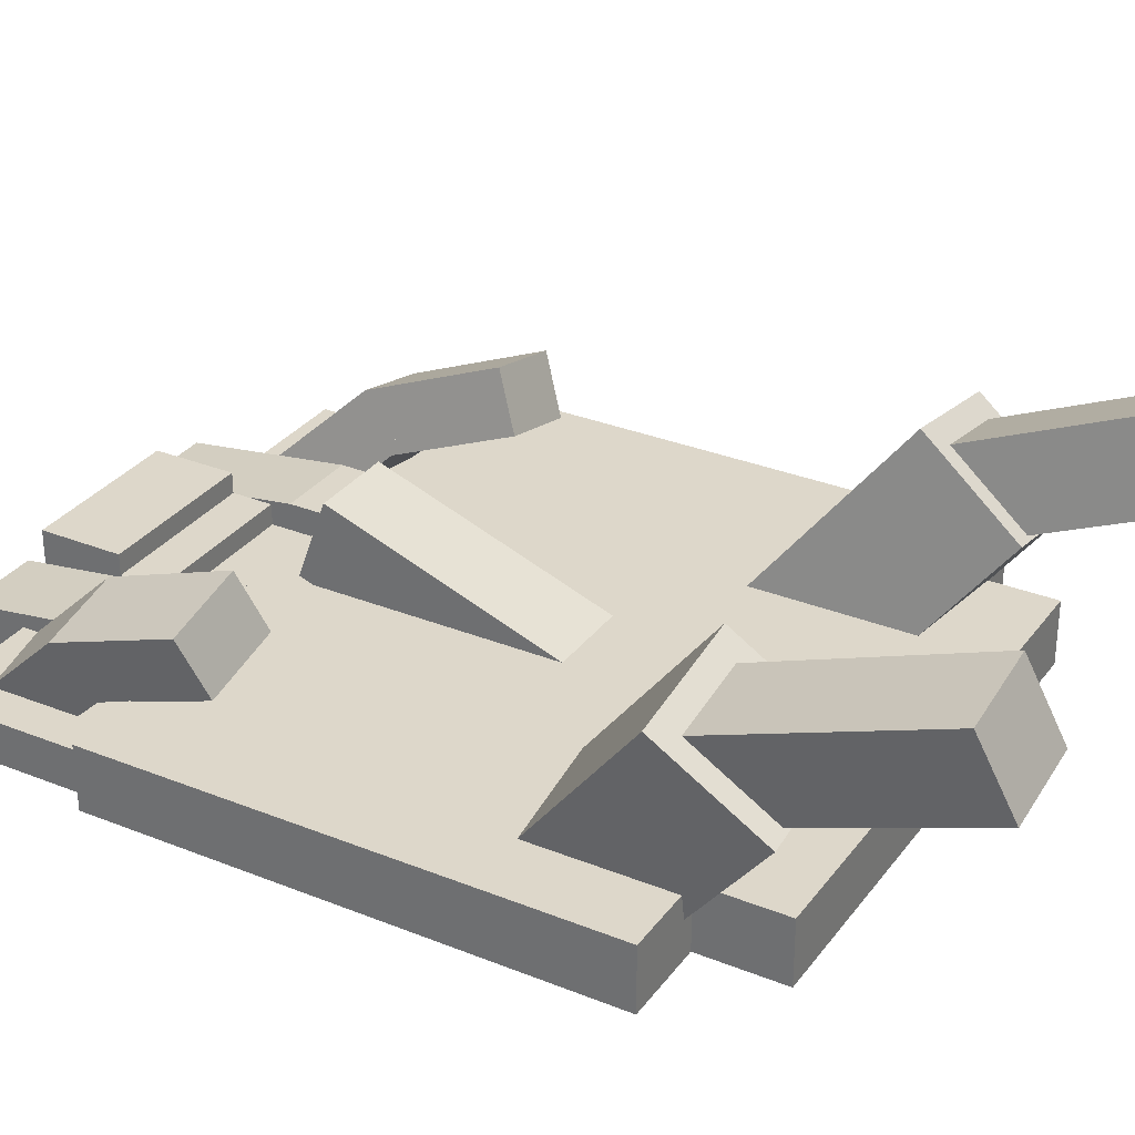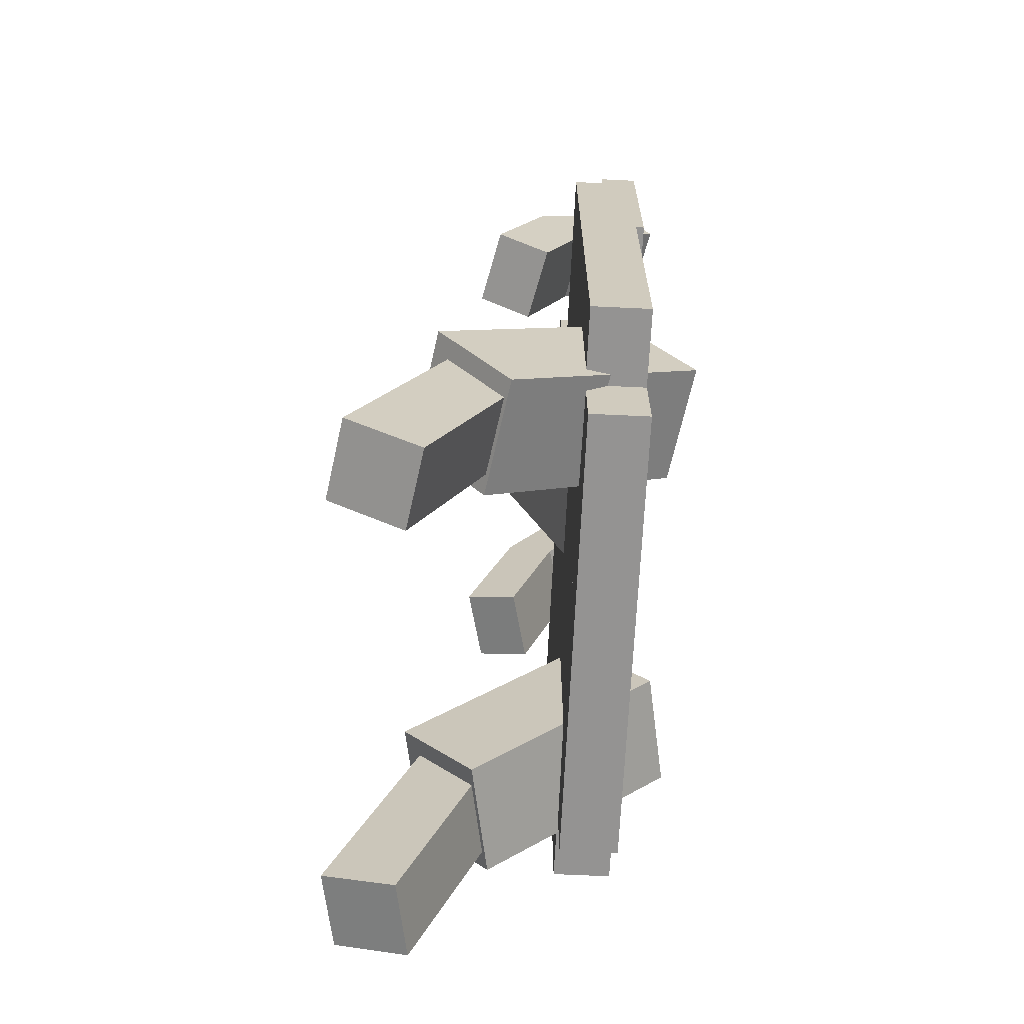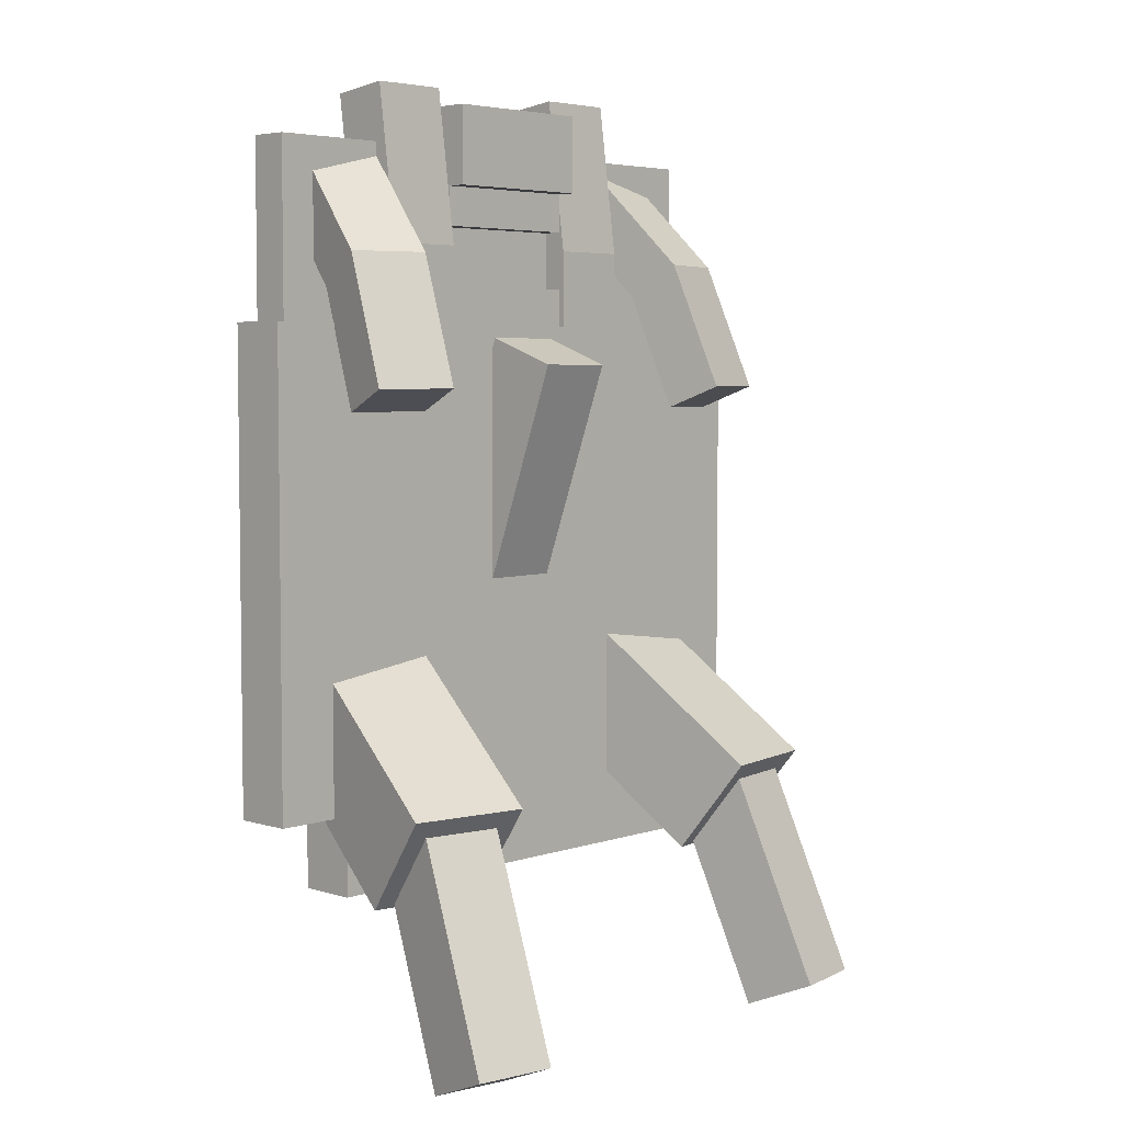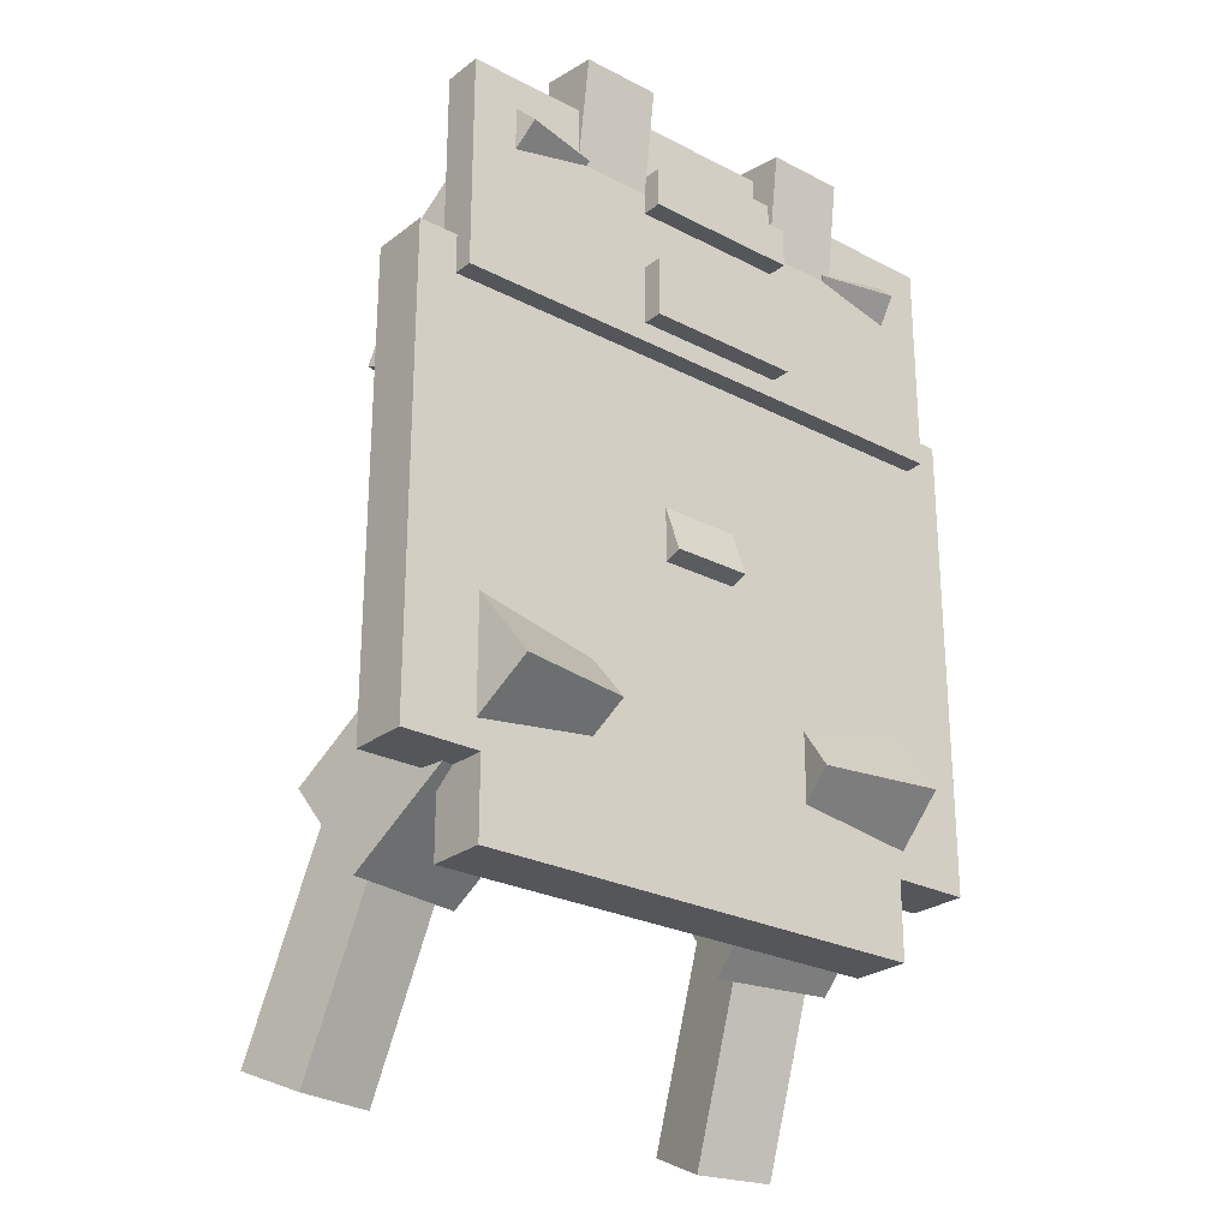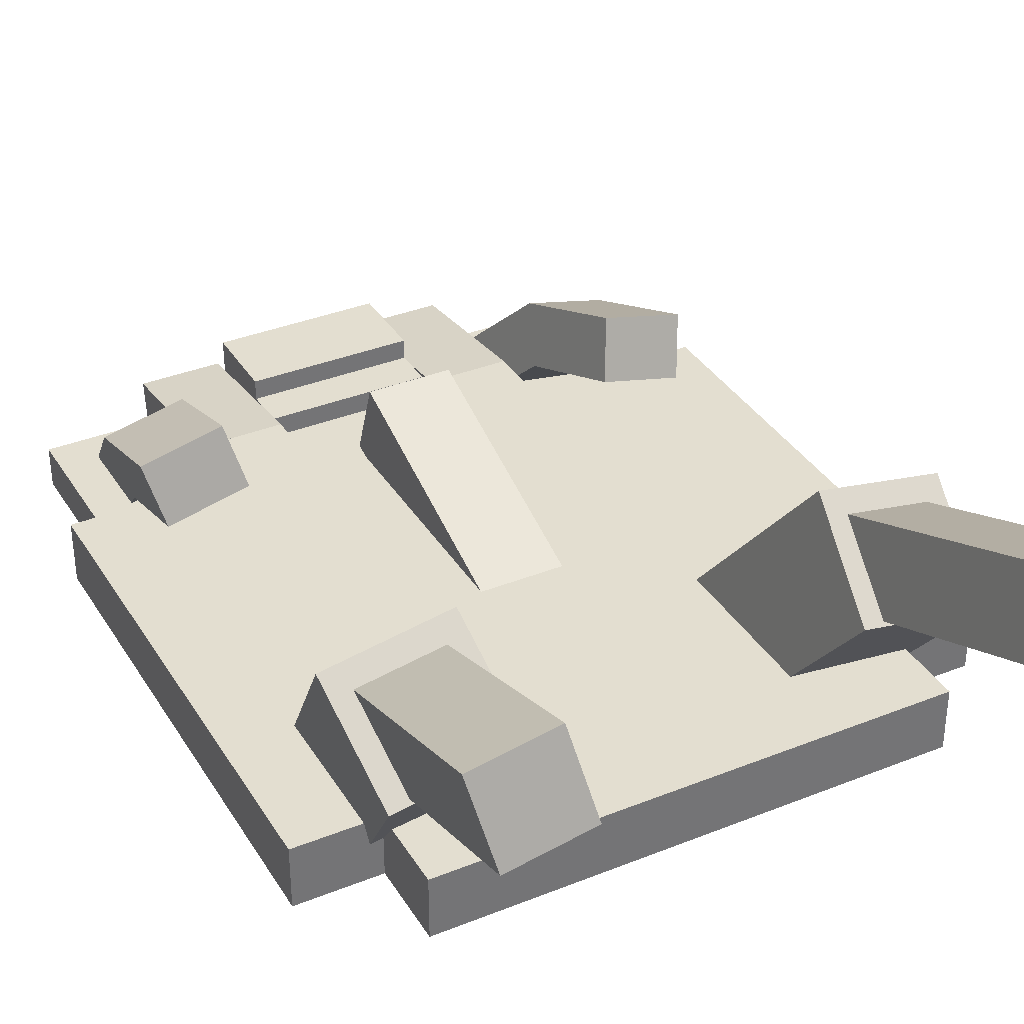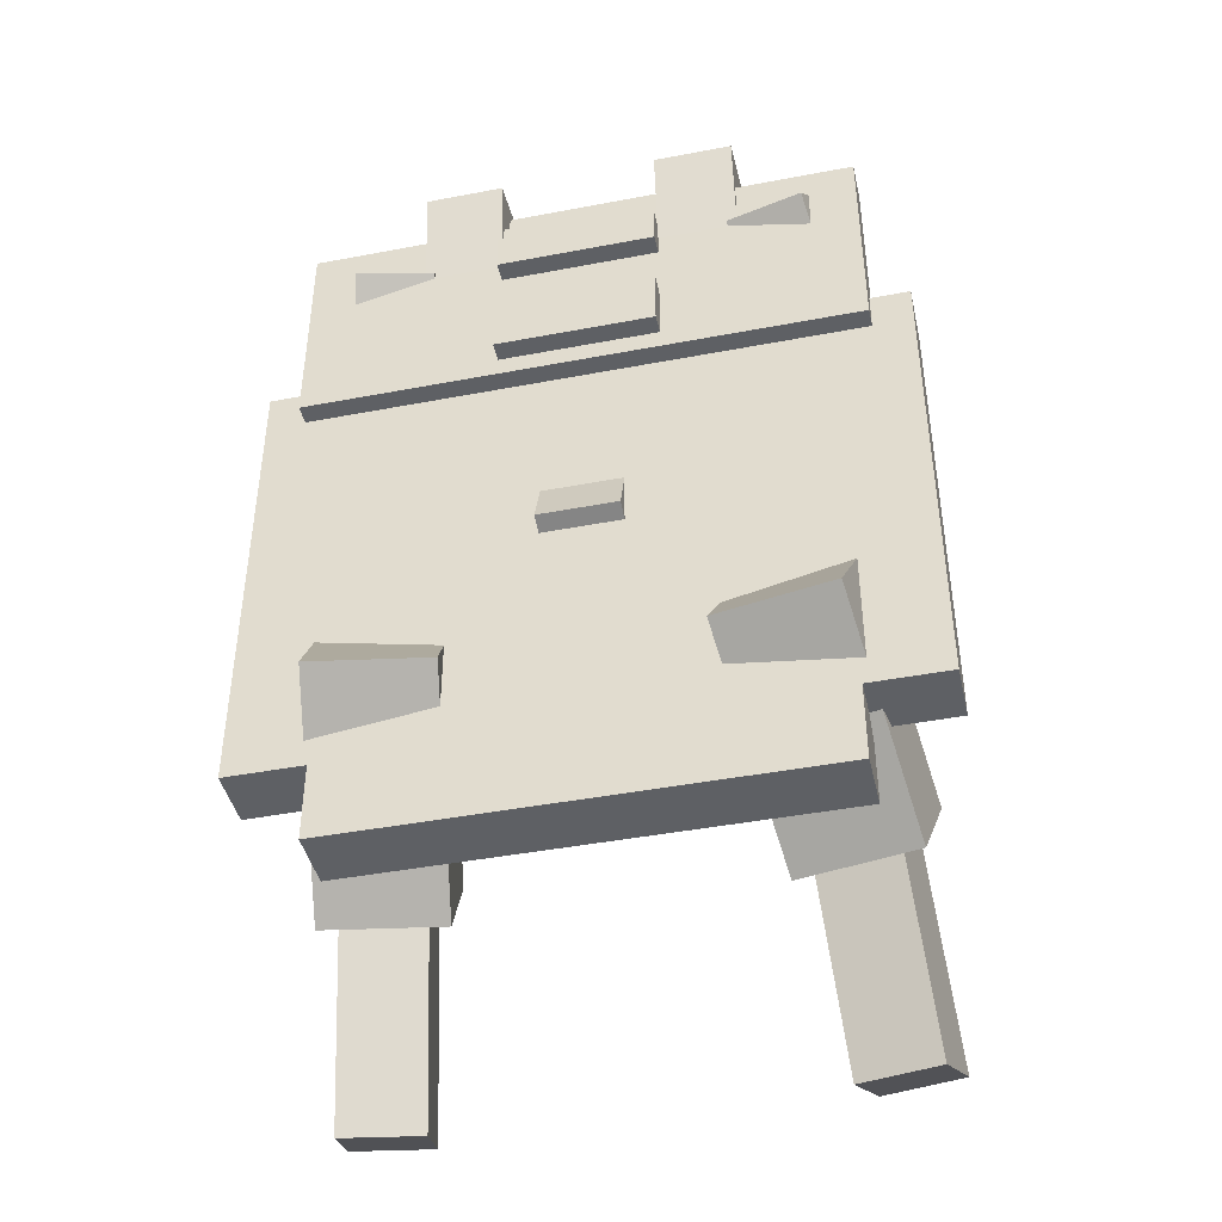
<metadata>
{"format":"obj","ext":"obj","renderer":"f3d","projection":"perspective","resolution":1024,"background":"white","views":[{"elev":30.9,"azim":-60.0,"up":"+Z"},{"elev":-66.8,"azim":87.3,"up":"+Y"},{"elev":4.8,"azim":-46.2,"up":"+Y"},{"elev":-25.6,"azim":140.3,"up":"+Y"},{"elev":35.7,"azim":-27.8,"up":"+Z"},{"elev":-42.8,"azim":-167.2,"up":"+Y"}]}
</metadata>
<code>
o lunar_oni_mask
v 0.0625 -1.641 0.2188
v 0.0625 -1.641 0.2812
v 0.0625 -1.594 0.2188
v 0.0625 -1.594 0.2812
v -0.0625 -1.641 0.2812
v -0.0625 -1.641 0.2188
v -0.0625 -1.594 0.2812
v -0.0625 -1.594 0.2188
v 0.2187 -1.656 0.2344
v 0.2187 -1.656 0.2656
v 0.2187 -1.484 0.2344
v 0.2187 -1.484 0.2656
v -0.2188 -1.656 0.2656
v -0.2188 -1.656 0.2344
v -0.2188 -1.484 0.2656
v -0.2188 -1.484 0.2344
v 0.0625 -1.516 0.25
v 0.0625 -1.516 0.2969
v 0.0625 -1.453 0.25
v 0.0625 -1.453 0.2969
v -0.0625 -1.516 0.2969
v -0.0625 -1.516 0.25
v -0.0625 -1.453 0.2969
v -0.0625 -1.453 0.25
v 0.1875 -2.062 0.25
v 0.1875 -2.062 0.2969
v 0.1875 -2 0.25
v 0.1875 -2 0.2969
v -0.1875 -2.062 0.2969
v -0.1875 -2.062 0.25
v -0.1875 -2 0.2969
v -0.1875 -2 0.25
v -0.0625 -1.569 0.2395
v -0.0625 -1.562 0.2859
v -0.0625 -1.445 0.2231
v -0.0625 -1.439 0.2696
v -0.125 -1.562 0.2859
v -0.125 -1.569 0.2395
v -0.125 -1.439 0.2696
v -0.125 -1.445 0.2231
v -0.0625 -1.656 0.2391
v -0.0625 -1.656 0.2859
v -0.0625 -1.562 0.2391
v -0.0625 -1.562 0.2859
v -0.125 -1.656 0.2859
v -0.125 -1.656 0.2391
v -0.125 -1.562 0.2859
v -0.125 -1.562 0.2391
v 0.125 -1.656 0.2391
v 0.125 -1.656 0.2859
v 0.125 -1.562 0.2391
v 0.125 -1.562 0.2859
v 0.0625 -1.656 0.2859
v 0.0625 -1.656 0.2391
v 0.0625 -1.562 0.2859
v 0.0625 -1.562 0.2391
v 0.125 -1.569 0.2395
v 0.125 -1.562 0.2859
v 0.125 -1.445 0.2231
v 0.125 -1.439 0.2696
v 0.0625 -1.562 0.2859
v 0.0625 -1.569 0.2395
v 0.0625 -1.439 0.2696
v 0.0625 -1.445 0.2231
v -0.134 -1.605 0.3059
v -0.1418 -1.573 0.3386
v -0.1171 -1.527 0.2315
v -0.1248 -1.494 0.2642
v -0.2026 -1.573 0.3245
v -0.1949 -1.606 0.2918
v -0.1857 -1.494 0.25
v -0.1779 -1.527 0.2174
v -0.1406 -1.692 0.3358
v -0.1505 -1.674 0.3782
v -0.1318 -1.59 0.2962
v -0.1418 -1.573 0.3386
v -0.2114 -1.674 0.364
v -0.2015 -1.692 0.3217
v -0.2026 -1.573 0.3245
v -0.1927 -1.59 0.2821
v 0.1949 -1.606 0.2918
v 0.2026 -1.573 0.3245
v 0.1779 -1.527 0.2174
v 0.1857 -1.494 0.25
v 0.1418 -1.573 0.3386
v 0.134 -1.605 0.3059
v 0.1248 -1.494 0.2642
v 0.1171 -1.527 0.2315
v 0.2015 -1.692 0.3217
v 0.2114 -1.674 0.364
v 0.1927 -1.59 0.2821
v 0.2026 -1.573 0.3245
v 0.1505 -1.674 0.3782
v 0.1406 -1.692 0.3358
v 0.1418 -1.573 0.3386
v 0.1318 -1.59 0.2962
v -0.1178 -2.059 0.3702
v -0.1277 -1.985 0.4264
v -0.09193 -1.945 0.2237
v -0.1018 -1.871 0.2799
v -0.22 -1.985 0.4101
v -0.2101 -2.059 0.3539
v -0.1942 -1.871 0.2636
v -0.1843 -1.945 0.2074
v -0.143 -2.188 0.4233
v -0.153 -2.164 0.4801
v -0.1305 -2.015 0.3526
v -0.1406 -1.991 0.4095
v -0.2146 -2.164 0.4693
v -0.2045 -2.188 0.4124
v -0.2021 -1.991 0.3986
v -0.1921 -2.015 0.3417
v 0.2045 -2.188 0.4124
v 0.2146 -2.164 0.4693
v 0.1921 -2.015 0.3417
v 0.2021 -1.991 0.3986
v 0.153 -2.164 0.4801
v 0.143 -2.188 0.4233
v 0.1406 -1.991 0.4095
v 0.1305 -2.015 0.3526
v 0.2101 -2.059 0.3539
v 0.22 -1.985 0.4101
v 0.1843 -1.945 0.2074
v 0.1942 -1.871 0.2636
v 0.1277 -1.985 0.4264
v 0.1178 -2.059 0.3702
v 0.1018 -1.871 0.2799
v 0.09193 -1.945 0.2237
v 0.25 -2 0.25
v 0.25 -2 0.2969
v 0.25 -1.625 0.25
v 0.25 -1.625 0.2969
v -0.25 -2 0.2969
v -0.25 -2 0.25
v -0.25 -1.625 0.2969
v -0.25 -1.625 0.25
v 0.03125 -1.811 0.2364
v 0.03125 -1.832 0.2951
v 0.03125 -1.635 0.3005
v 0.03125 -1.656 0.3592
v -0.03125 -1.832 0.2951
v -0.03125 -1.811 0.2364
v -0.03125 -1.656 0.3592
v -0.03125 -1.635 0.3005
v 0.0625 -1.547 0.2188
v 0.0625 -1.547 0.2812
v 0.0625 -1.516 0.2188
v 0.0625 -1.516 0.2812
v -0.0625 -1.547 0.2812
v -0.0625 -1.547 0.2188
v -0.0625 -1.516 0.2812
v -0.0625 -1.516 0.2188
f 7 2 4
f 4 1 3
f 3 6 8
f 8 5 7
f 1 5 6
f 4 8 7
f 15 10 12
f 12 9 11
f 11 14 16
f 16 13 15
f 9 13 14
f 12 16 15
f 23 18 20
f 20 17 19
f 19 22 24
f 24 21 23
f 17 21 22
f 20 24 23
f 31 26 28
f 28 25 27
f 27 30 32
f 32 29 31
f 25 29 30
f 28 32 31
f 39 34 36
f 36 33 35
f 35 38 40
f 40 37 39
f 33 37 38
f 36 40 39
f 47 42 44
f 44 41 43
f 43 46 48
f 48 45 47
f 41 45 46
f 44 48 47
f 55 50 52
f 52 49 51
f 51 54 56
f 56 53 55
f 49 53 54
f 52 56 55
f 63 58 60
f 60 57 59
f 59 62 64
f 64 61 63
f 57 61 62
f 60 64 63
f 71 66 68
f 67 66 65
f 72 65 70
f 72 69 71
f 70 66 69
f 71 67 72
f 79 74 76
f 75 74 73
f 80 73 78
f 80 77 79
f 73 77 78
f 76 80 79
f 84 85 82
f 84 81 83
f 83 86 88
f 88 85 87
f 81 85 86
f 84 88 87
f 92 93 90
f 91 90 89
f 96 89 94
f 96 93 95
f 89 93 94
f 92 96 95
f 100 101 98
f 100 97 99
f 99 102 104
f 104 101 103
f 102 98 101
f 100 104 103
f 108 109 106
f 108 105 107
f 107 110 112
f 112 109 111
f 110 106 109
f 111 107 112
f 119 114 116
f 116 113 115
f 120 113 118
f 119 118 117
f 113 117 118
f 116 120 119
f 127 122 124
f 124 121 123
f 123 126 128
f 128 125 127
f 121 125 126
f 124 128 127
f 135 130 132
f 132 129 131
f 131 134 136
f 136 133 135
f 129 133 134
f 132 136 135
f 143 138 140
f 139 138 137
f 139 142 144
f 144 141 143
f 137 141 142
f 140 144 143
f 151 146 148
f 148 145 147
f 147 150 152
f 152 149 151
f 145 149 150
f 148 152 151
f 7 5 2
f 4 2 1
f 3 1 6
f 8 6 5
f 1 2 5
f 4 3 8
f 15 13 10
f 12 10 9
f 11 9 14
f 16 14 13
f 9 10 13
f 12 11 16
f 23 21 18
f 20 18 17
f 19 17 22
f 24 22 21
f 17 18 21
f 20 19 24
f 31 29 26
f 28 26 25
f 27 25 30
f 32 30 29
f 25 26 29
f 28 27 32
f 39 37 34
f 36 34 33
f 35 33 38
f 40 38 37
f 33 34 37
f 36 35 40
f 47 45 42
f 44 42 41
f 43 41 46
f 48 46 45
f 41 42 45
f 44 43 48
f 55 53 50
f 52 50 49
f 51 49 54
f 56 54 53
f 49 50 53
f 52 51 56
f 63 61 58
f 60 58 57
f 59 57 62
f 64 62 61
f 57 58 61
f 60 59 64
f 71 69 66
f 67 68 66
f 72 67 65
f 72 70 69
f 70 65 66
f 71 68 67
f 79 77 74
f 75 76 74
f 80 75 73
f 80 78 77
f 73 74 77
f 76 75 80
f 84 87 85
f 84 82 81
f 83 81 86
f 88 86 85
f 81 82 85
f 84 83 88
f 92 95 93
f 91 92 90
f 96 91 89
f 96 94 93
f 89 90 93
f 92 91 96
f 100 103 101
f 100 98 97
f 99 97 102
f 104 102 101
f 102 97 98
f 100 99 104
f 108 111 109
f 108 106 105
f 107 105 110
f 112 110 109
f 110 105 106
f 111 108 107
f 119 117 114
f 116 114 113
f 120 115 113
f 119 120 118
f 113 114 117
f 116 115 120
f 127 125 122
f 124 122 121
f 123 121 126
f 128 126 125
f 121 122 125
f 124 123 128
f 135 133 130
f 132 130 129
f 131 129 134
f 136 134 133
f 129 130 133
f 132 131 136
f 143 141 138
f 139 140 138
f 139 137 142
f 144 142 141
f 137 138 141
f 140 139 144
f 151 149 146
f 148 146 145
f 147 145 150
f 152 150 149
f 145 146 149
f 148 147 152

</code>
